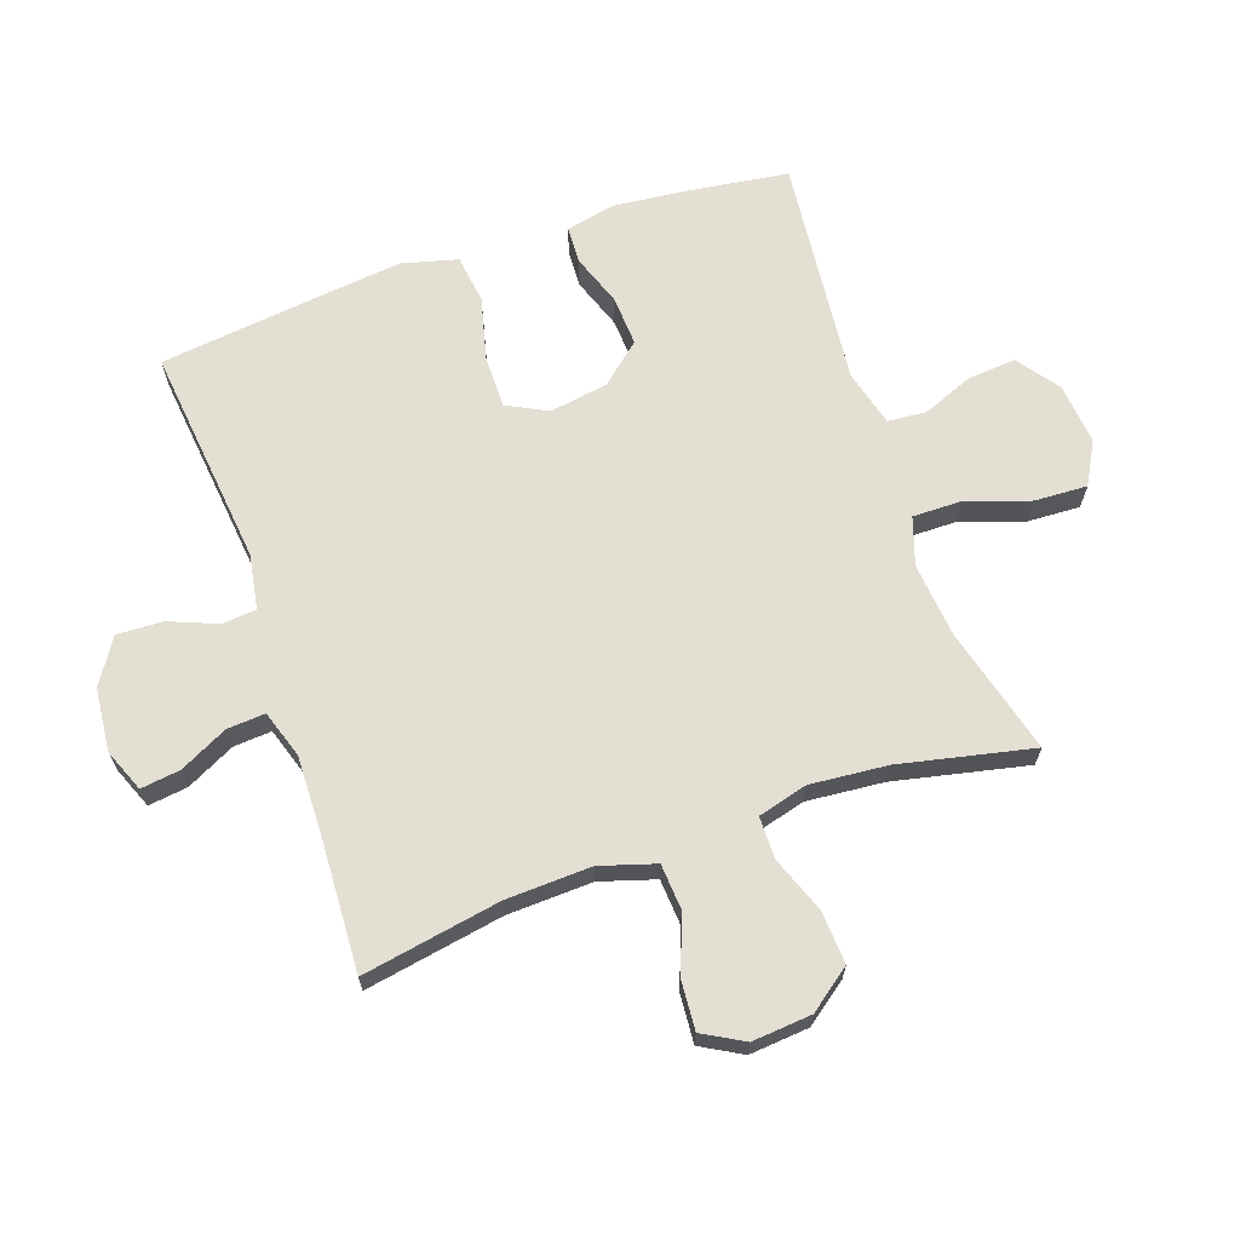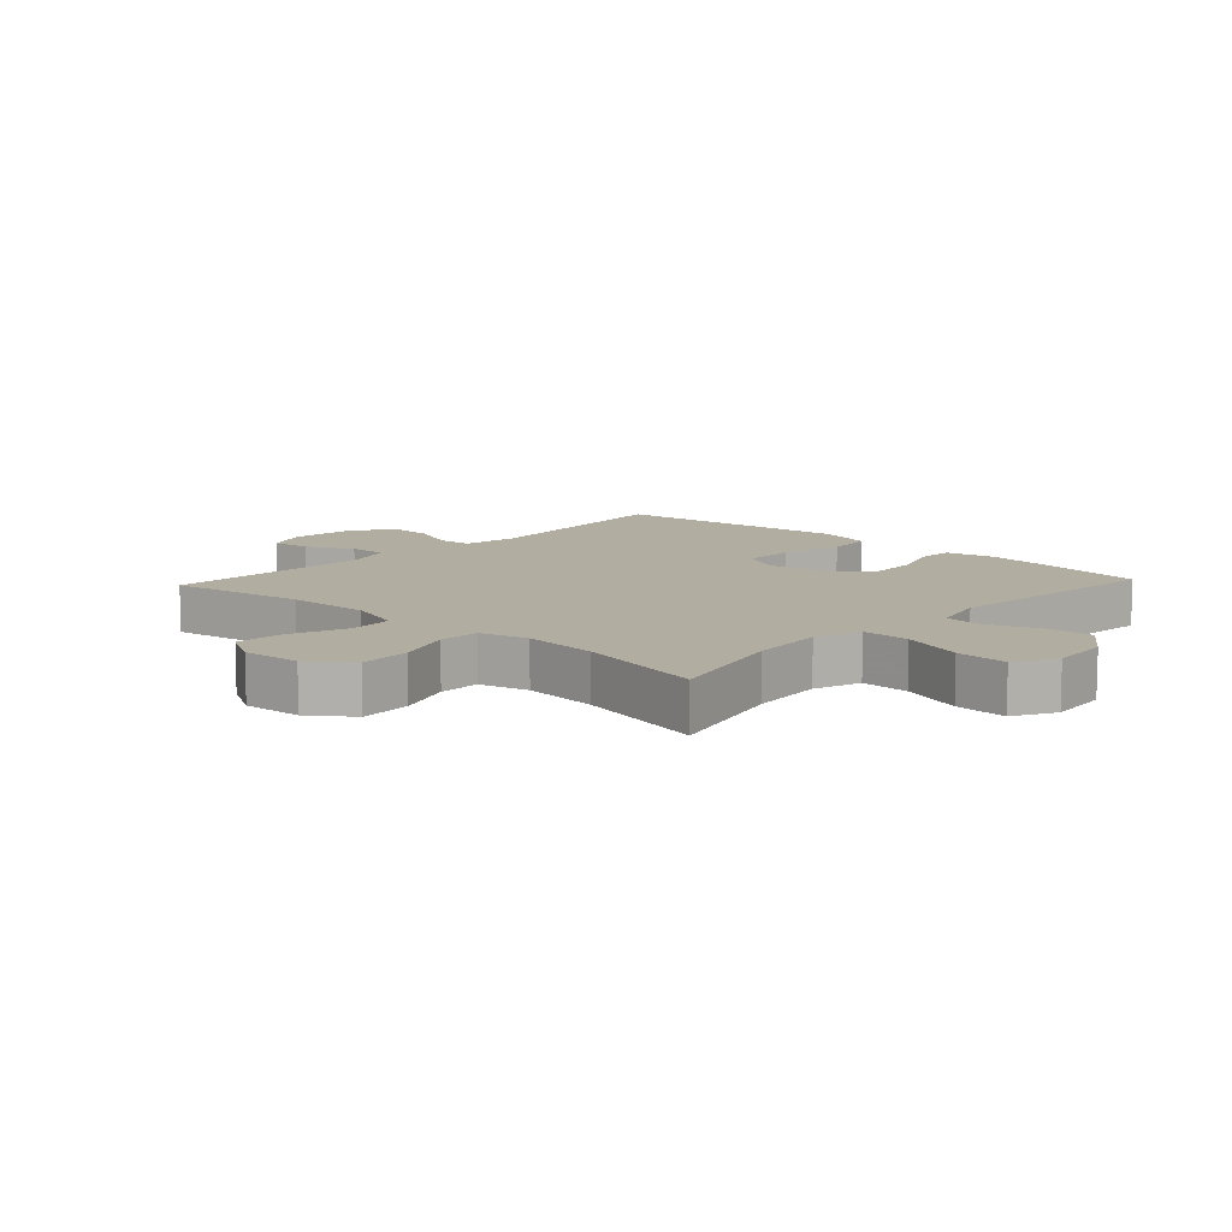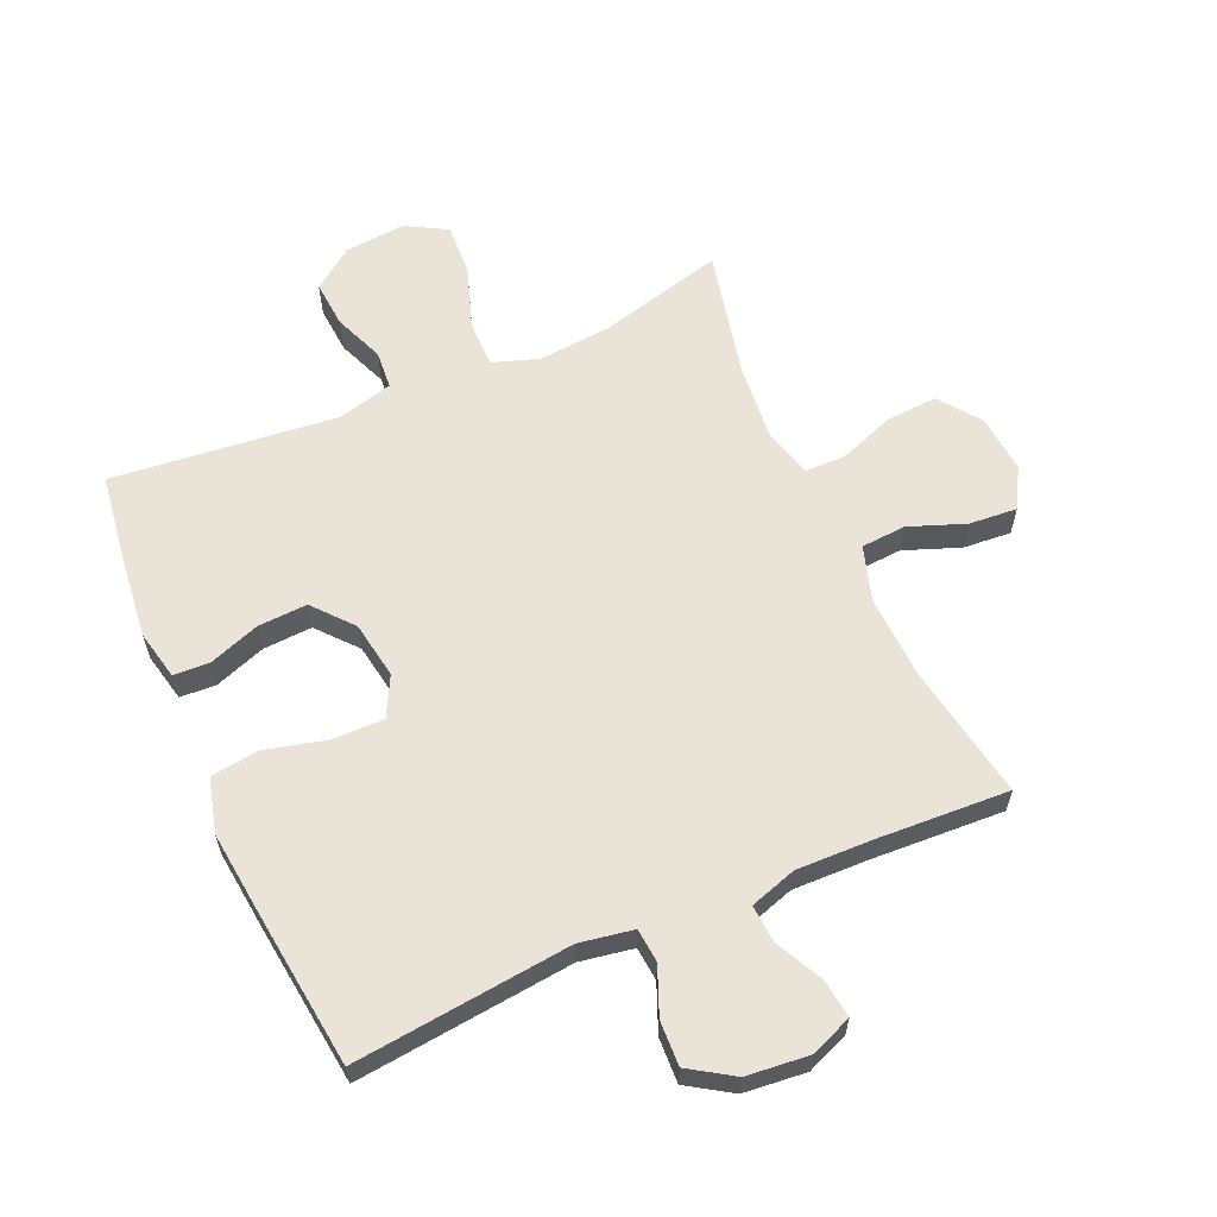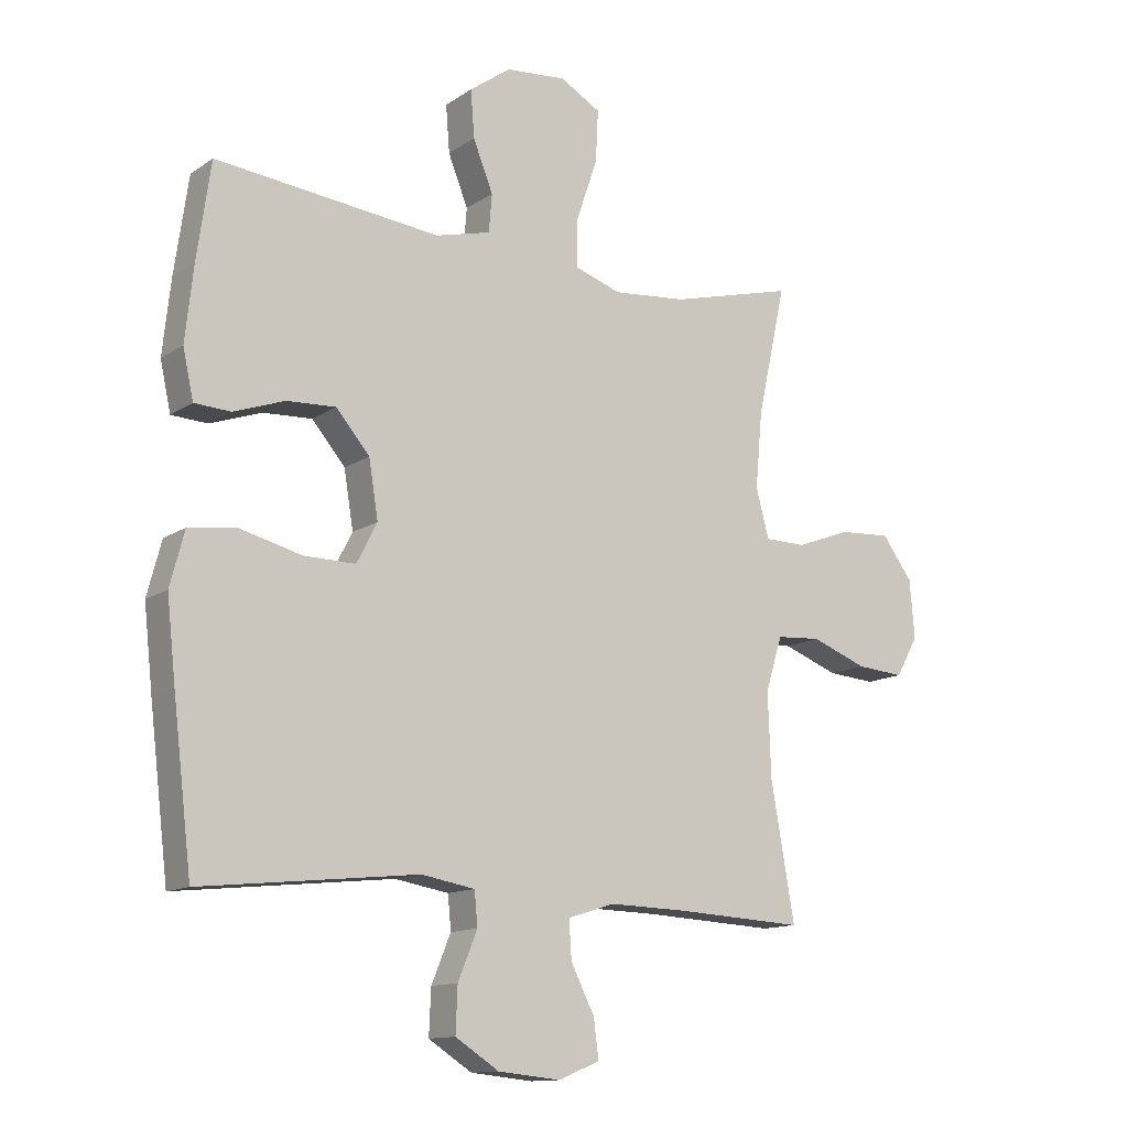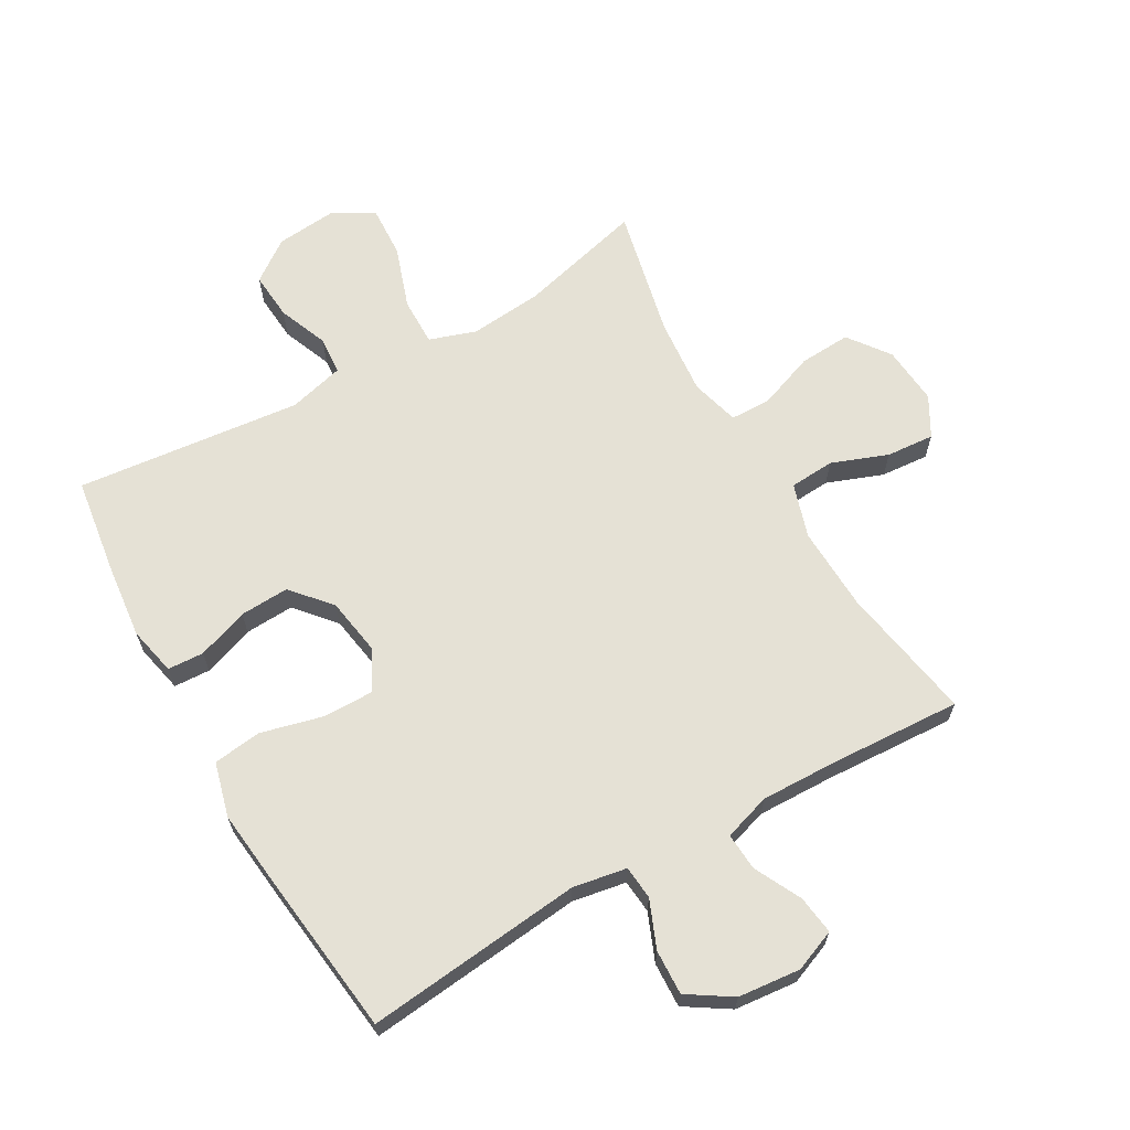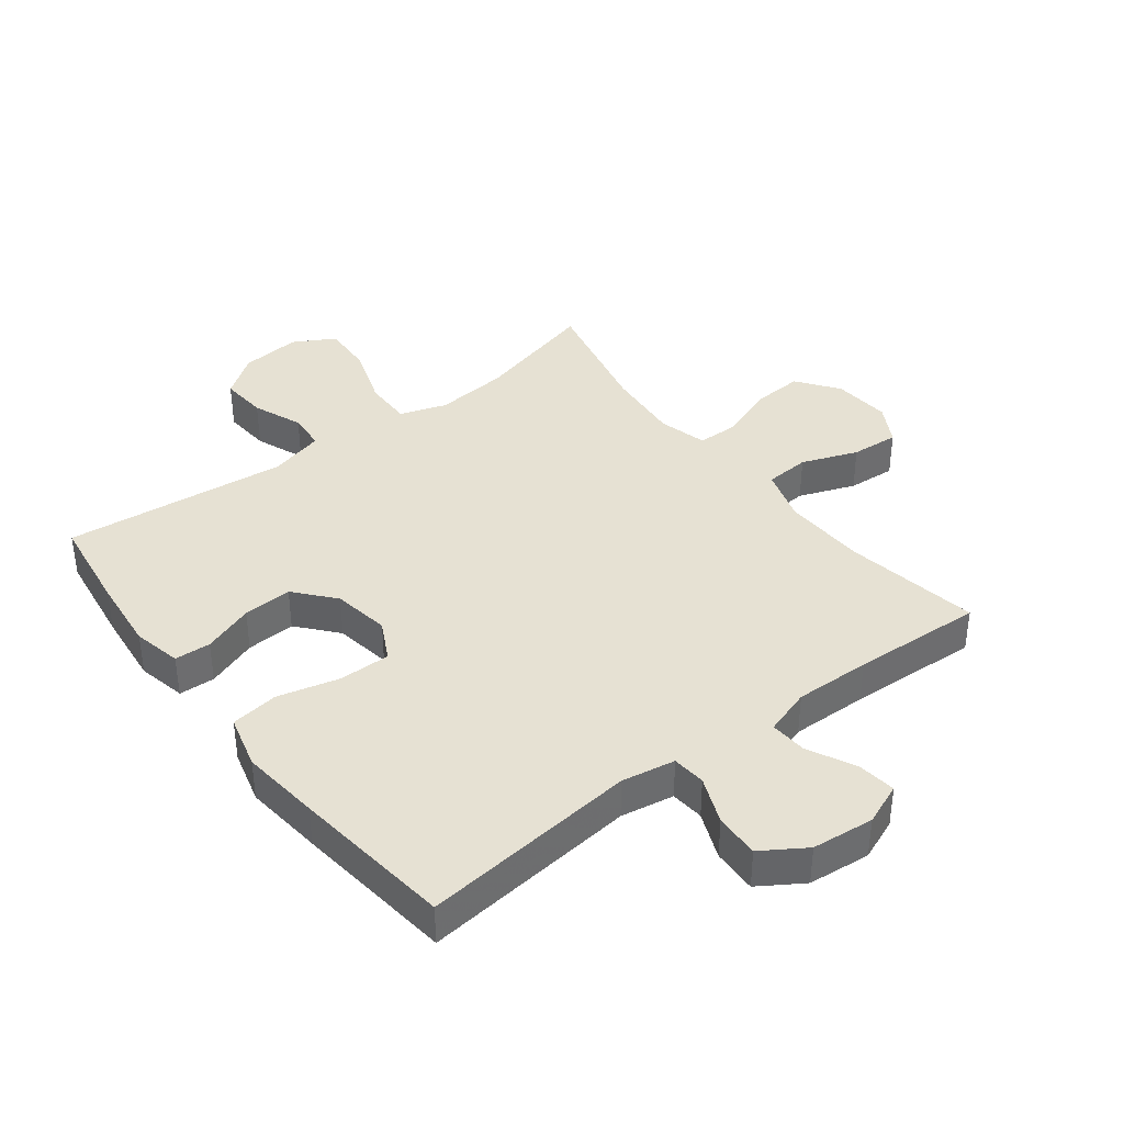
<metadata>
{"format":"obj","ext":"obj","renderer":"f3d","projection":"perspective","resolution":1024,"background":"white","views":[{"elev":66.6,"azim":-109.3,"up":"+Y"},{"elev":10.4,"azim":-47.1,"up":"+Y"},{"elev":61.1,"azim":156.2,"up":"+Y"},{"elev":-12.9,"azim":145.9,"up":"+Z"},{"elev":65.1,"azim":150.3,"up":"+Y"},{"elev":38.9,"azim":142.5,"up":"+Y"}]}
</metadata>
<code>
v -0.5 0.07 -0.5
v -0.462 0.07 -0.282
v -0.457 0.07 -0.148
v -0.484 0.07 -0.061
v -0.556 0.07 -0.056
v -0.646 0.07 -0.09
v -0.723 0.07 -0.096
v -0.759 0.07 -0.032
v -0.751 0.07 0.062
v -0.702 0.07 0.128
v -0.619 0.07 0.123
v -0.53 0.07 0.09
v -0.464 0.07 0.091
v -0.443 0.07 0.169
v -0.454 0.07 0.291
v -0.5 0.07 0.5
v -0.3 0.07 0.448
v -0.182 0.07 0.437
v -0.107 0.07 0.462
v -0.108 0.07 0.539
v -0.142 0.07 0.639
v -0.146 0.07 0.722
v -0.08 0.07 0.759
v 0.017 0.07 0.75
v 0.083 0.07 0.702
v 0.077 0.07 0.626
v 0.045 0.07 0.546
v 0.05 0.07 0.485
v 0.139 0.07 0.462
v 0.5 0.07 0.5
v 0.522 0.07 0.345
v 0.535 0.07 0.225
v 0.518 0.07 0.147
v 0.46 0.07 0.144
v 0.378 0.07 0.173
v 0.299 0.07 0.177
v 0.245 0.07 0.114
v 0.23 0.07 0.022
v 0.263 0.07 -0.042
v 0.346 0.07 -0.041
v 0.445 0.07 -0.016
v 0.522 0.07 -0.026
v 0.545 0.07 -0.113
v 0.531 0.07 -0.241
v 0.5 0.07 -0.5
v 0.152 0.07 -0.463
v 0.066 0.07 -0.478
v 0.061 0.07 -0.532
v 0.092 0.07 -0.608
v 0.095 0.07 -0.68
v 0.025 0.07 -0.725
v -0.075 0.07 -0.735
v -0.142 0.07 -0.708
v -0.134 0.07 -0.646
v -0.096 0.07 -0.57
v -0.092 0.07 -0.51
v -0.167 0.07 -0.486
v -0.289 0.07 -0.489
v -0.5 0 -0.5
v -0.462 0 -0.282
v -0.457 0 -0.148
v -0.484 0 -0.061
v -0.556 0 -0.056
v -0.646 0 -0.09
v -0.723 0 -0.096
v -0.759 0 -0.032
v -0.751 0 0.062
v -0.702 0 0.128
v -0.619 0 0.123
v -0.53 0 0.09
v -0.464 0 0.091
v -0.443 0 0.169
v -0.454 0 0.291
v -0.5 0 0.5
v -0.3 0 0.448
v -0.182 0 0.437
v -0.107 0 0.462
v -0.108 0 0.539
v -0.142 0 0.639
v -0.146 0 0.722
v -0.08 0 0.759
v 0.017 0 0.75
v 0.083 0 0.702
v 0.077 0 0.626
v 0.045 0 0.546
v 0.05 0 0.485
v 0.139 0 0.462
v 0.5 0 0.5
v 0.522 0 0.345
v 0.535 0 0.225
v 0.518 0 0.147
v 0.46 0 0.144
v 0.378 0 0.173
v 0.299 0 0.177
v 0.245 0 0.114
v 0.23 0 0.022
v 0.263 0 -0.042
v 0.346 0 -0.041
v 0.445 0 -0.016
v 0.522 0 -0.026
v 0.545 0 -0.113
v 0.531 0 -0.241
v 0.5 0 -0.5
v 0.152 0 -0.463
v 0.066 0 -0.478
v 0.061 0 -0.532
v 0.092 0 -0.608
v 0.095 0 -0.68
v 0.025 0 -0.725
v -0.075 0 -0.735
v -0.142 0 -0.708
v -0.134 0 -0.646
v -0.096 0 -0.57
v -0.092 0 -0.51
v -0.167 0 -0.486
v -0.289 0 -0.489
f 52 53 54 55
f 52 55 56
f 51 52 56
f 48 49 50 51
f 47 48 51 56
f 43 44 45 46
f 43 46 47
f 40 41 42 43
f 39 40 43 47
f 38 39 47 56
f 32 33 34 35
f 32 35 36
f 29 30 31 32
f 28 29 32 36
f 24 25 26 27
f 24 27 28
f 23 24 28
f 20 21 22 23
f 19 20 23 28
f 18 19 28 36
f 15 16 17
f 14 15 17 18
f 13 14 18 36
f 9 10 11 12
f 9 12 13
f 8 9 13
f 5 6 7 8
f 4 5 8 13
f 3 4 13 36
f 58 1 2
f 57 58 2 3
f 37 38 56 57
f 3 36 37
f 3 37 57
f 113 112 111 110
f 114 113 110
f 114 110 109
f 109 108 107 106
f 114 109 106 105
f 104 103 102 101
f 105 104 101
f 101 100 99 98
f 105 101 98 97
f 114 105 97 96
f 93 92 91 90
f 94 93 90
f 90 89 88 87
f 94 90 87 86
f 85 84 83 82
f 86 85 82
f 86 82 81
f 81 80 79 78
f 86 81 78 77
f 94 86 77 76
f 75 74 73
f 76 75 73 72
f 94 76 72 71
f 70 69 68 67
f 71 70 67
f 71 67 66
f 66 65 64 63
f 71 66 63 62
f 94 71 62 61
f 60 59 116
f 61 60 116 115
f 115 114 96 95
f 95 94 61
f 115 95 61
f 1 59 60 2
f 2 60 61 3
f 3 61 62 4
f 4 62 63 5
f 5 63 64 6
f 6 64 65 7
f 7 65 66 8
f 8 66 67 9
f 9 67 68 10
f 10 68 69 11
f 11 69 70 12
f 12 70 71 13
f 13 71 72 14
f 14 72 73 15
f 15 73 74 16
f 16 74 75 17
f 17 75 76 18
f 18 76 77 19
f 19 77 78 20
f 20 78 79 21
f 21 79 80 22
f 22 80 81 23
f 23 81 82 24
f 24 82 83 25
f 25 83 84 26
f 26 84 85 27
f 27 85 86 28
f 28 86 87 29
f 29 87 88 30
f 30 88 89 31
f 31 89 90 32
f 32 90 91 33
f 33 91 92 34
f 34 92 93 35
f 35 93 94 36
f 36 94 95 37
f 37 95 96 38
f 38 96 97 39
f 39 97 98 40
f 40 98 99 41
f 41 99 100 42
f 42 100 101 43
f 43 101 102 44
f 44 102 103 45
f 45 103 104 46
f 46 104 105 47
f 47 105 106 48
f 48 106 107 49
f 49 107 108 50
f 50 108 109 51
f 51 109 110 52
f 52 110 111 53
f 53 111 112 54
f 54 112 113 55
f 55 113 114 56
f 56 114 115 57
f 57 115 116 58
f 58 116 59 1

</code>
